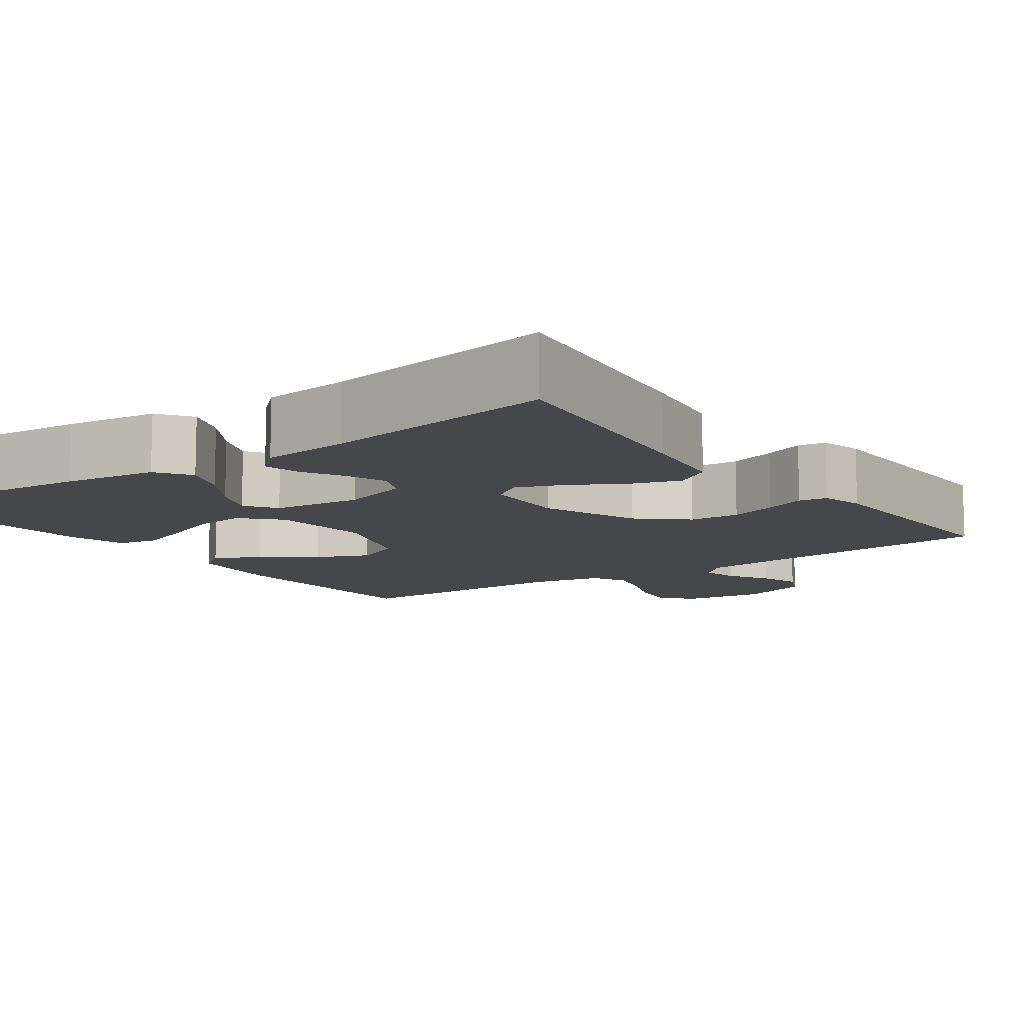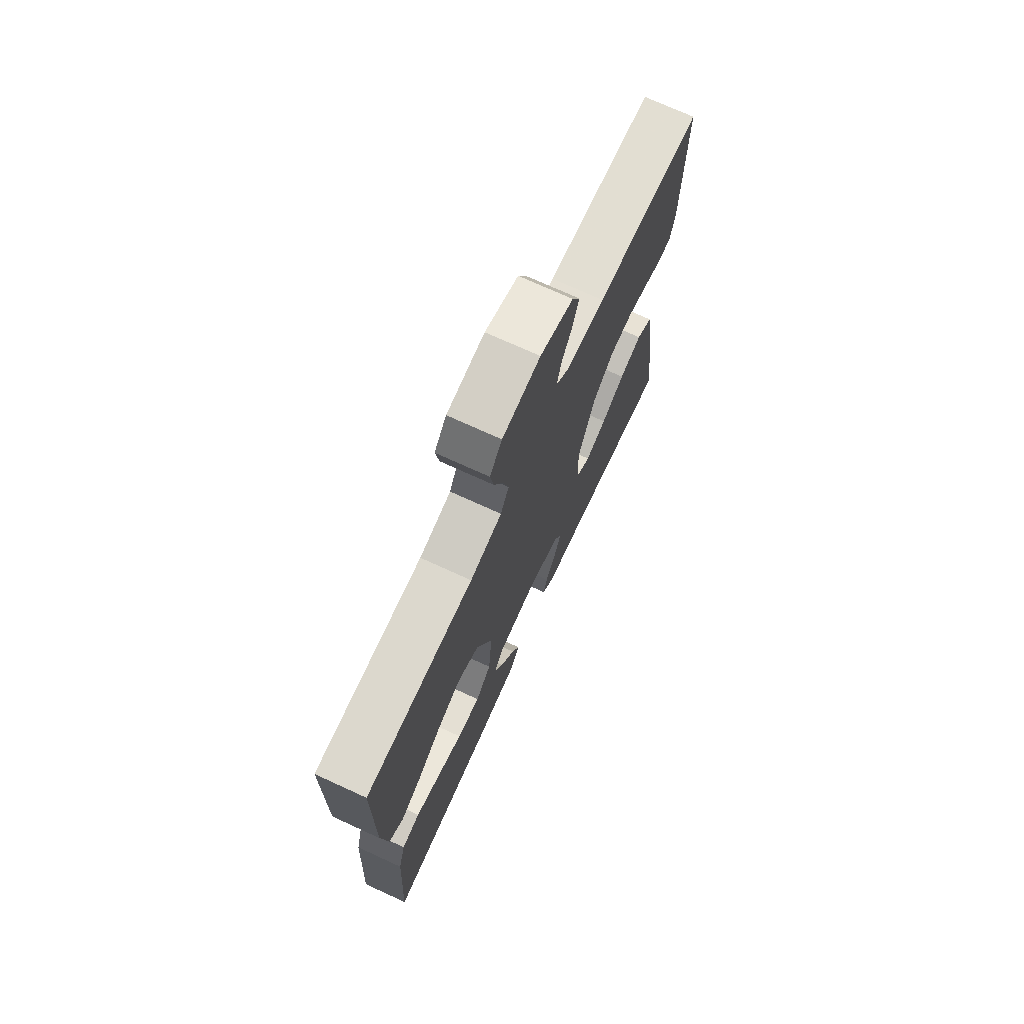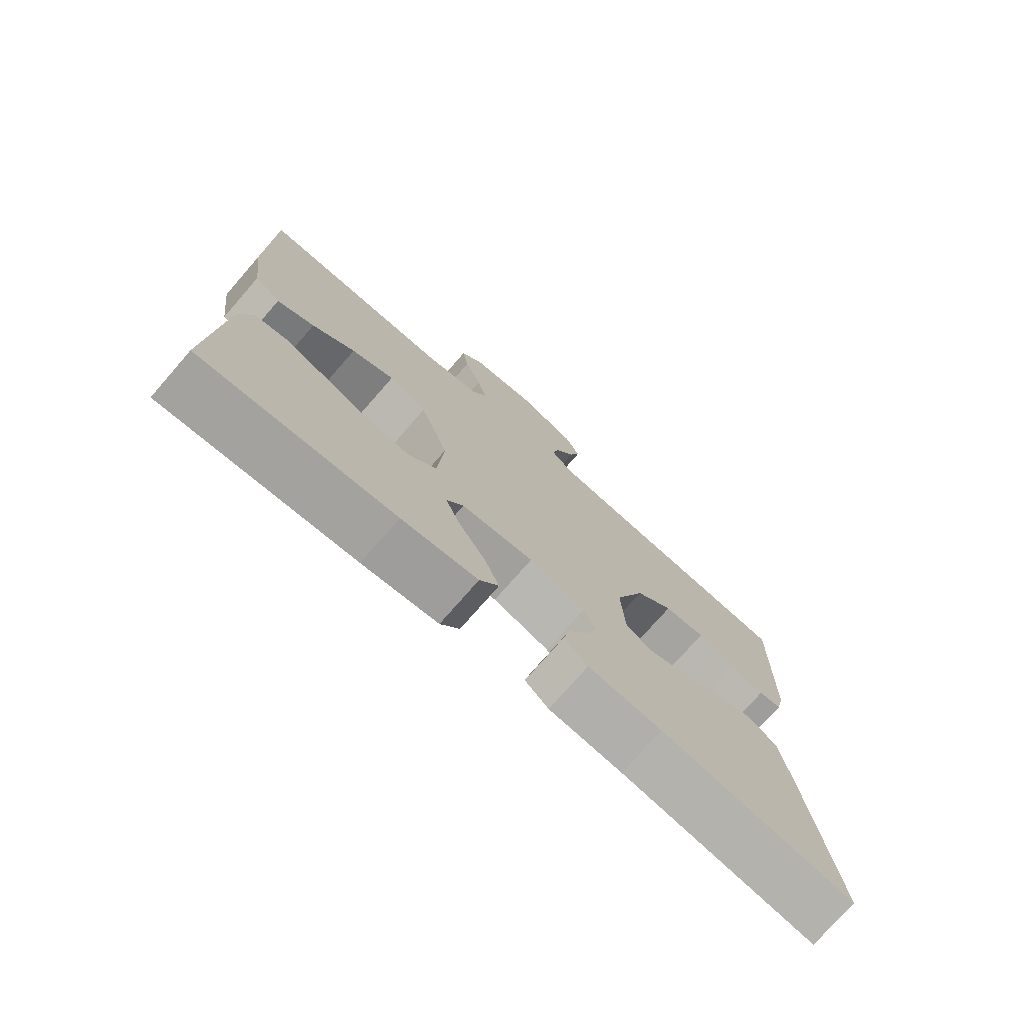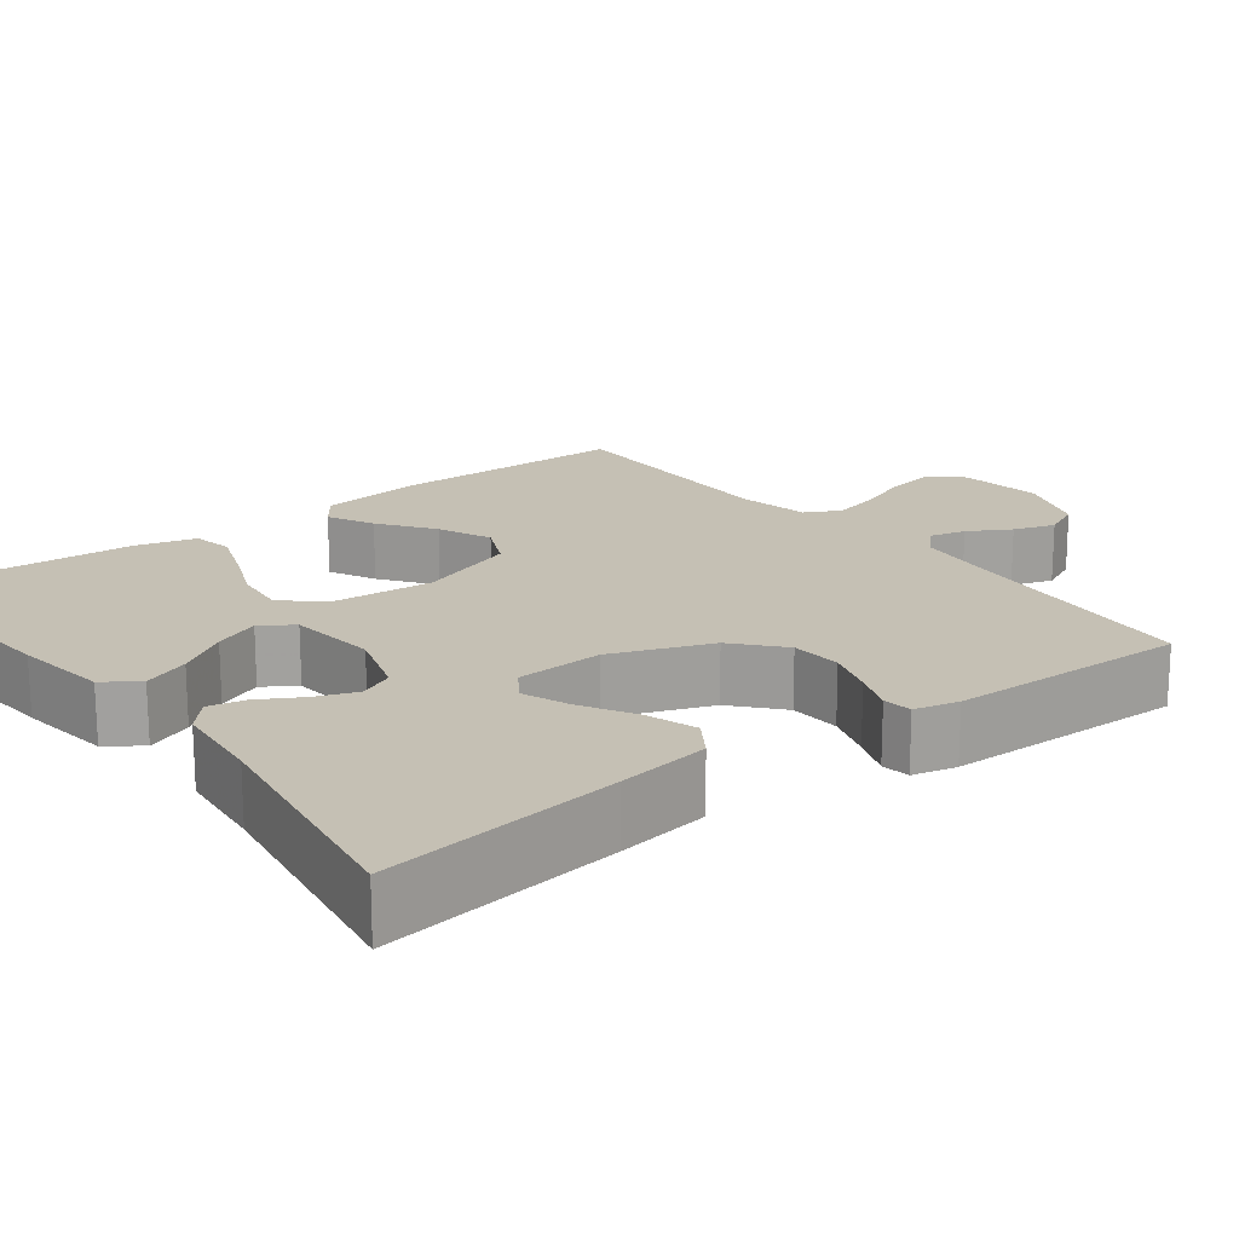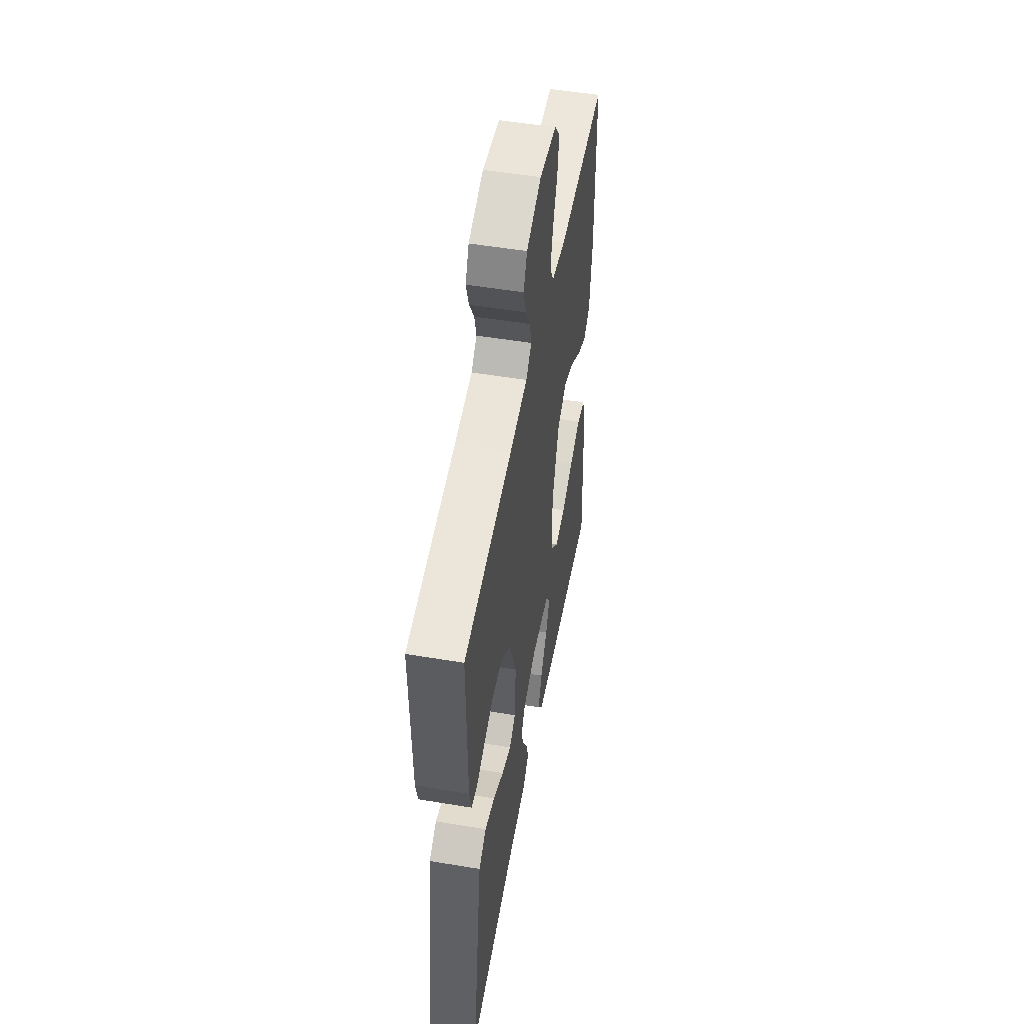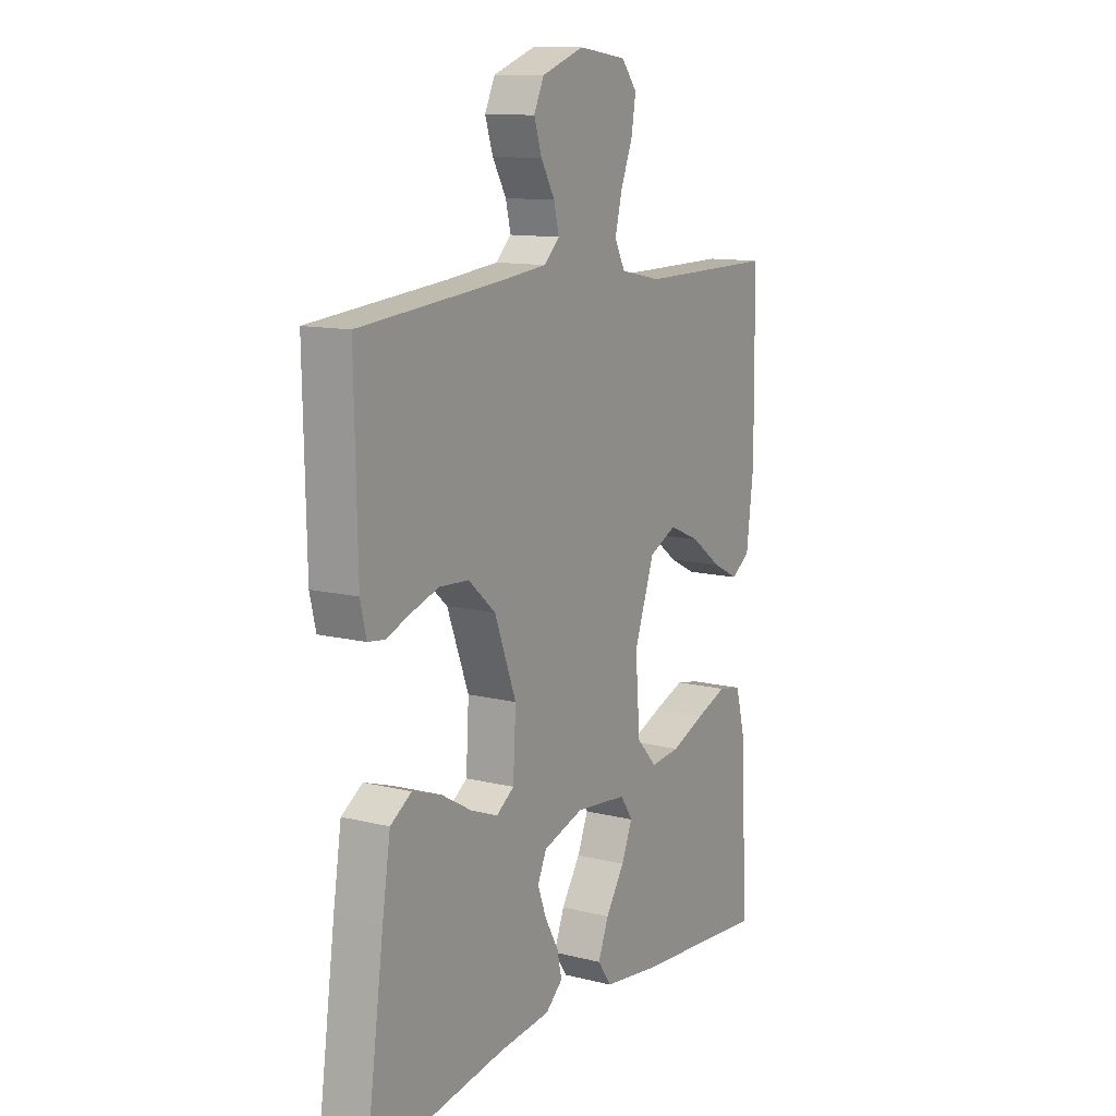
<metadata>
{"format":"obj","ext":"obj","renderer":"f3d","projection":"perspective","resolution":1024,"background":"white","views":[{"elev":-10.4,"azim":-144.3,"up":"+Y"},{"elev":73.0,"azim":114.6,"up":"+Z"},{"elev":-75.3,"azim":138.9,"up":"+Z"},{"elev":18.4,"azim":-127.4,"up":"+Y"},{"elev":51.6,"azim":-79.7,"up":"+Z"},{"elev":11.9,"azim":-59.4,"up":"+Z"}]}
</metadata>
<code>
v -0.5 0.07 -0.5
v -0.459 0.07 -0.2
v -0.441 0.07 -0.084
v -0.395 0.07 -0.054
v -0.332 0.07 -0.075
v -0.266 0.07 -0.113
v -0.207 0.07 -0.136
v -0.168 0.07 -0.109
v -0.162 0.07 0
v -0.209 0.07 0.124
v -0.268 0.07 0.176
v -0.332 0.07 0.18
v -0.393 0.07 0.16
v -0.445 0.07 0.14
v -0.481 0.07 0.145
v -0.494 0.07 0.2
v -0.5 0.07 0.5
v -0.2 0.07 0.527
v -0.09 0.07 0.539
v -0.056 0.07 0.571
v -0.067 0.07 0.617
v -0.097 0.07 0.669
v -0.114 0.07 0.721
v -0.092 0.07 0.768
v 0 0.07 0.801
v 0.105 0.07 0.787
v 0.139 0.07 0.745
v 0.129 0.07 0.686
v 0.103 0.07 0.62
v 0.088 0.07 0.56
v 0.111 0.07 0.516
v 0.2 0.07 0.498
v 0.5 0.07 0.5
v 0.503 0.07 0.2
v 0.487 0.07 0.074
v 0.447 0.07 0.045
v 0.389 0.07 0.074
v 0.322 0.07 0.123
v 0.255 0.07 0.152
v 0.195 0.07 0.124
v 0.151 0.07 0
v 0.161 0.07 -0.13
v 0.205 0.07 -0.177
v 0.27 0.07 -0.17
v 0.344 0.07 -0.14
v 0.412 0.07 -0.115
v 0.463 0.07 -0.125
v 0.483 0.07 -0.2
v 0.5 0.07 -0.5
v 0.2 0.07 -0.475
v 0.082 0.07 -0.459
v 0.052 0.07 -0.416
v 0.075 0.07 -0.358
v 0.116 0.07 -0.295
v 0.14 0.07 -0.238
v 0.113 0.07 -0.198
v 0 0.07 -0.186
v -0.088 0.07 -0.214
v -0.108 0.07 -0.257
v -0.089 0.07 -0.308
v -0.059 0.07 -0.361
v -0.049 0.07 -0.407
v -0.086 0.07 -0.44
v -0.2 0.07 -0.452
v -0.5 0 -0.5
v -0.459 0 -0.2
v -0.441 0 -0.084
v -0.395 0 -0.054
v -0.332 0 -0.075
v -0.266 0 -0.113
v -0.207 0 -0.136
v -0.168 0 -0.109
v -0.162 0 0
v -0.209 0 0.124
v -0.268 0 0.176
v -0.332 0 0.18
v -0.393 0 0.16
v -0.445 0 0.14
v -0.481 0 0.145
v -0.494 0 0.2
v -0.5 0 0.5
v -0.2 0 0.527
v -0.09 0 0.539
v -0.056 0 0.571
v -0.067 0 0.617
v -0.097 0 0.669
v -0.114 0 0.721
v -0.092 0 0.768
v 0 0 0.801
v 0.105 0 0.787
v 0.139 0 0.745
v 0.129 0 0.686
v 0.103 0 0.62
v 0.088 0 0.56
v 0.111 0 0.516
v 0.2 0 0.498
v 0.5 0 0.5
v 0.503 0 0.2
v 0.487 0 0.074
v 0.447 0 0.045
v 0.389 0 0.074
v 0.322 0 0.123
v 0.255 0 0.152
v 0.195 0 0.124
v 0.151 0 0
v 0.161 0 -0.13
v 0.205 0 -0.177
v 0.27 0 -0.17
v 0.344 0 -0.14
v 0.412 0 -0.115
v 0.463 0 -0.125
v 0.483 0 -0.2
v 0.5 0 -0.5
v 0.2 0 -0.475
v 0.082 0 -0.459
v 0.052 0 -0.416
v 0.075 0 -0.358
v 0.116 0 -0.295
v 0.14 0 -0.238
v 0.113 0 -0.198
v 0 0 -0.186
v -0.088 0 -0.214
v -0.108 0 -0.257
v -0.089 0 -0.308
v -0.059 0 -0.361
v -0.049 0 -0.407
v -0.086 0 -0.44
v -0.2 0 -0.452
f 61 62 63 64
f 60 61 64 1
f 59 60 1 2
f 58 59 2 3
f 57 58 3
f 51 52 53 54
f 51 54 55
f 50 51 55
f 49 50 55
f 48 49 55 56
f 44 45 46 47
f 44 47 48
f 43 44 48 56
f 35 36 37 38
f 35 38 39
f 32 33 34 35
f 31 32 35 39
f 30 31 39 40
f 26 27 28 29
f 26 29 30
f 25 26 30
f 21 22 23 24
f 20 21 24 25
f 15 16 17 18
f 13 14 15 18
f 12 13 18 19
f 11 12 19 20
f 3 4 5 6
f 3 6 7
f 57 3 7
f 42 43 56 57
f 41 42 57 7
f 40 41 7 8
f 20 25 30 40
f 10 11 20 40
f 9 10 40
f 8 9 40
f 128 127 126 125
f 65 128 125 124
f 66 65 124 123
f 67 66 123 122
f 67 122 121
f 118 117 116 115
f 119 118 115
f 119 115 114
f 119 114 113
f 120 119 113 112
f 111 110 109 108
f 112 111 108
f 120 112 108 107
f 102 101 100 99
f 103 102 99
f 99 98 97 96
f 103 99 96 95
f 104 103 95 94
f 93 92 91 90
f 94 93 90
f 94 90 89
f 88 87 86 85
f 89 88 85 84
f 82 81 80 79
f 82 79 78 77
f 83 82 77 76
f 84 83 76 75
f 70 69 68 67
f 71 70 67
f 71 67 121
f 121 120 107 106
f 71 121 106 105
f 72 71 105 104
f 104 94 89 84
f 104 84 75 74
f 104 74 73
f 104 73 72
f 1 65 66 2
f 2 66 67 3
f 3 67 68 4
f 4 68 69 5
f 5 69 70 6
f 6 70 71 7
f 7 71 72 8
f 8 72 73 9
f 9 73 74 10
f 10 74 75 11
f 11 75 76 12
f 12 76 77 13
f 13 77 78 14
f 14 78 79 15
f 15 79 80 16
f 16 80 81 17
f 17 81 82 18
f 18 82 83 19
f 19 83 84 20
f 20 84 85 21
f 21 85 86 22
f 22 86 87 23
f 23 87 88 24
f 24 88 89 25
f 25 89 90 26
f 26 90 91 27
f 27 91 92 28
f 28 92 93 29
f 29 93 94 30
f 30 94 95 31
f 31 95 96 32
f 32 96 97 33
f 33 97 98 34
f 34 98 99 35
f 35 99 100 36
f 36 100 101 37
f 37 101 102 38
f 38 102 103 39
f 39 103 104 40
f 40 104 105 41
f 41 105 106 42
f 42 106 107 43
f 43 107 108 44
f 44 108 109 45
f 45 109 110 46
f 46 110 111 47
f 47 111 112 48
f 48 112 113 49
f 49 113 114 50
f 50 114 115 51
f 51 115 116 52
f 52 116 117 53
f 53 117 118 54
f 54 118 119 55
f 55 119 120 56
f 56 120 121 57
f 57 121 122 58
f 58 122 123 59
f 59 123 124 60
f 60 124 125 61
f 61 125 126 62
f 62 126 127 63
f 63 127 128 64
f 64 128 65 1

</code>
